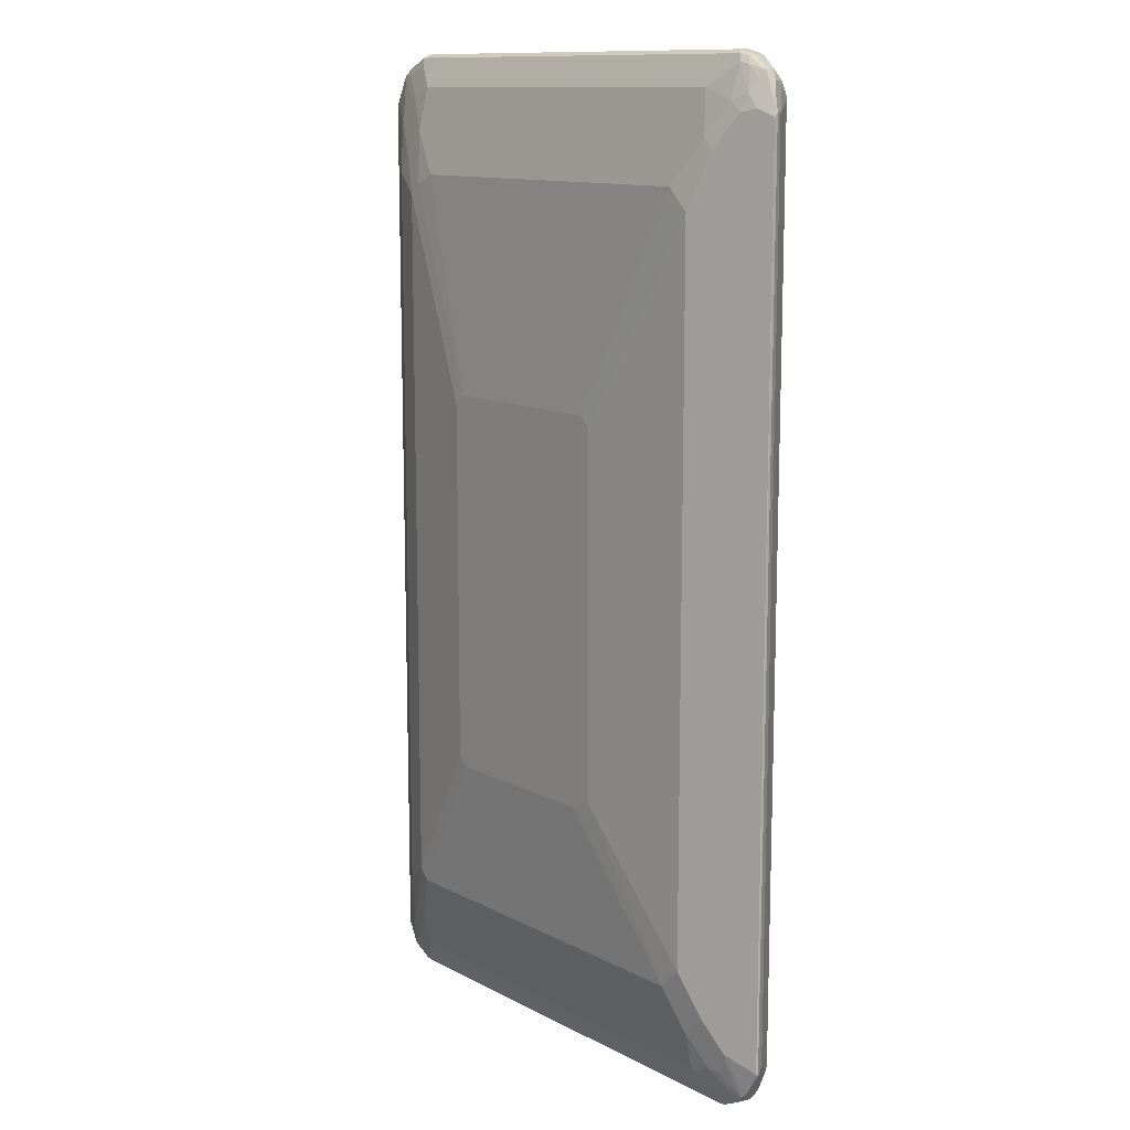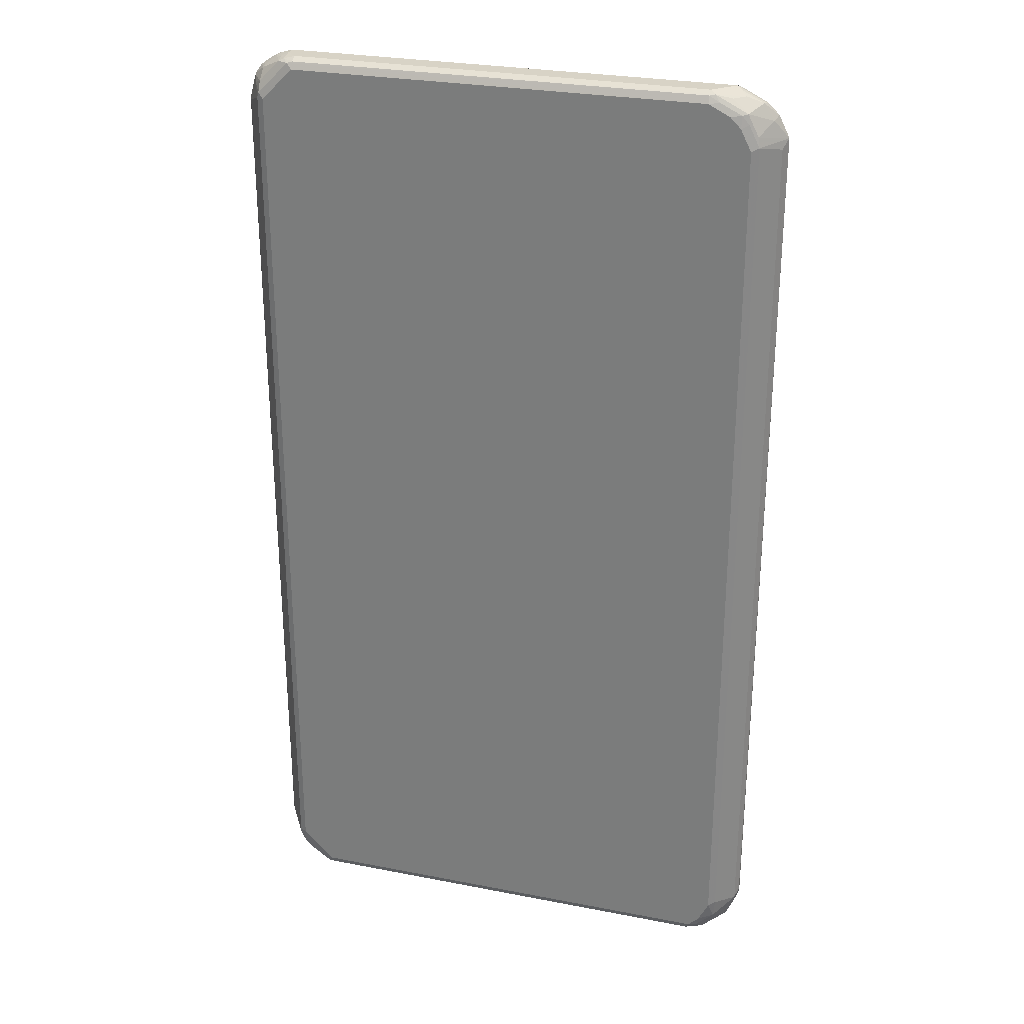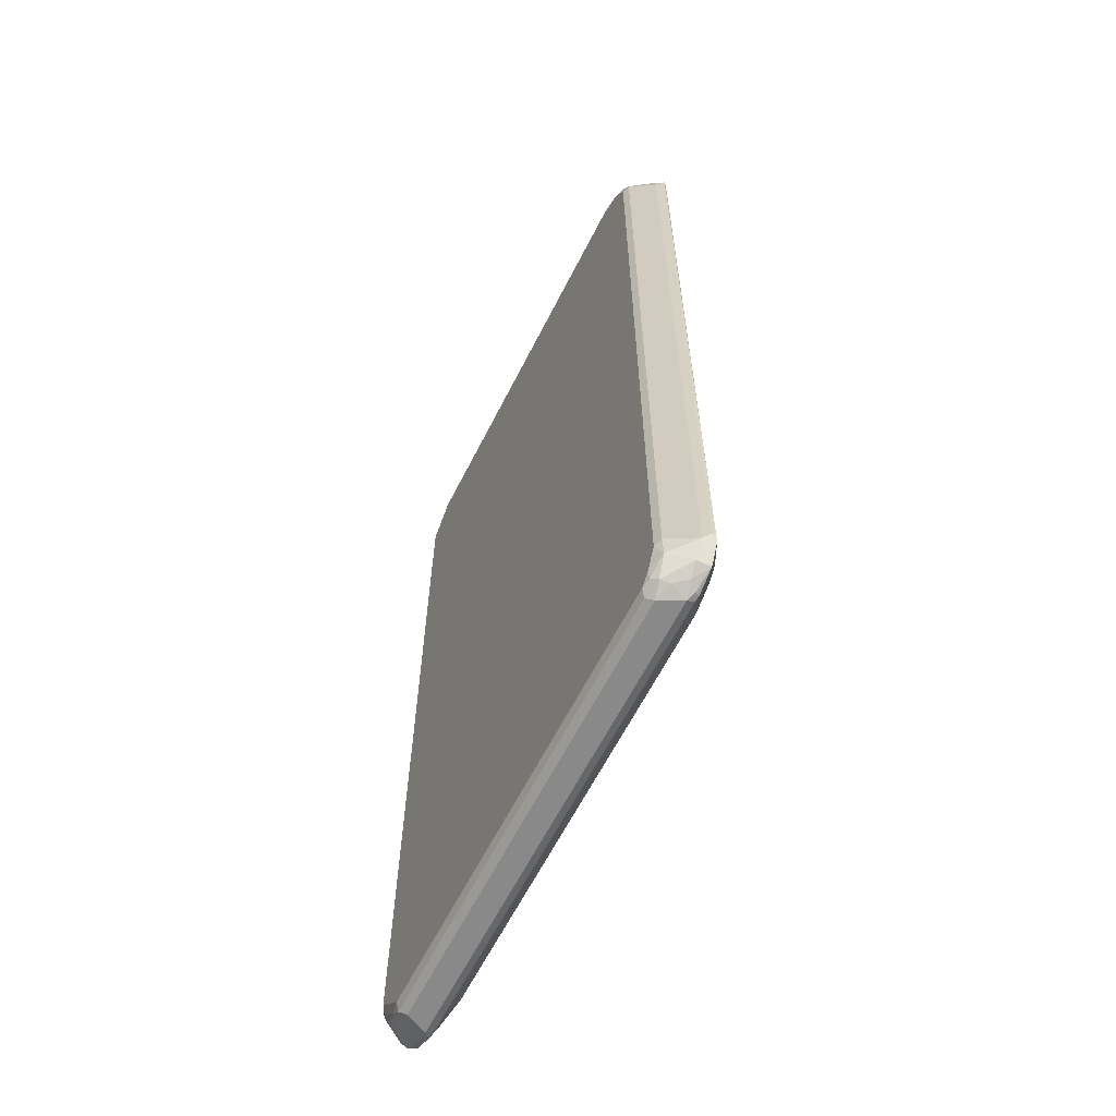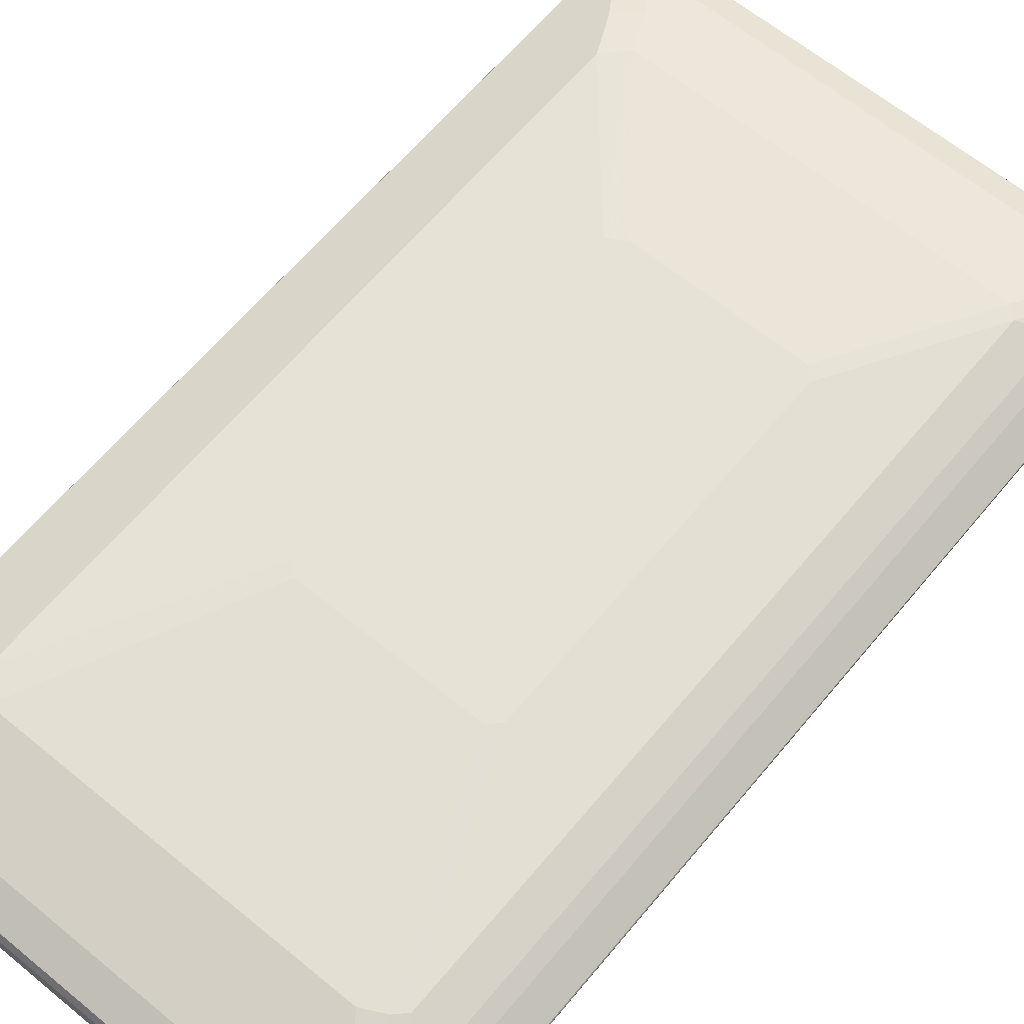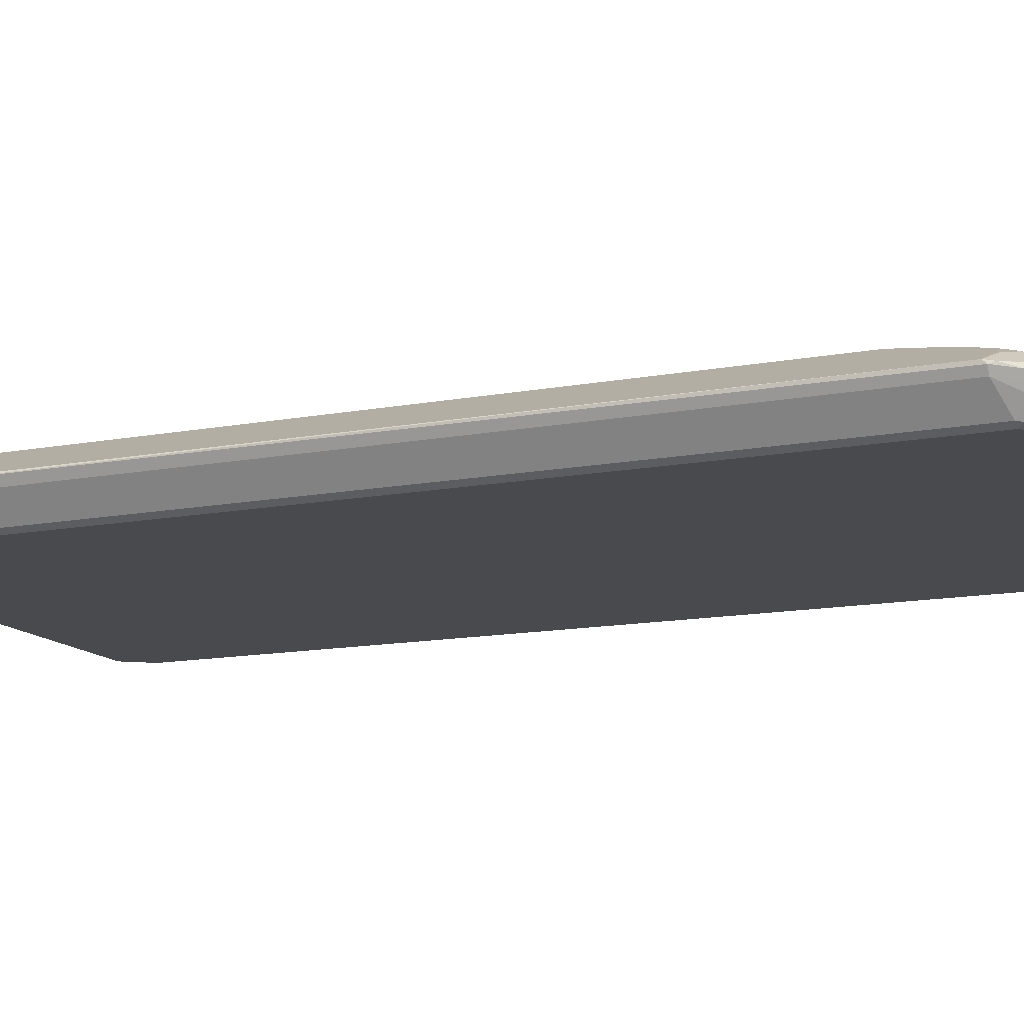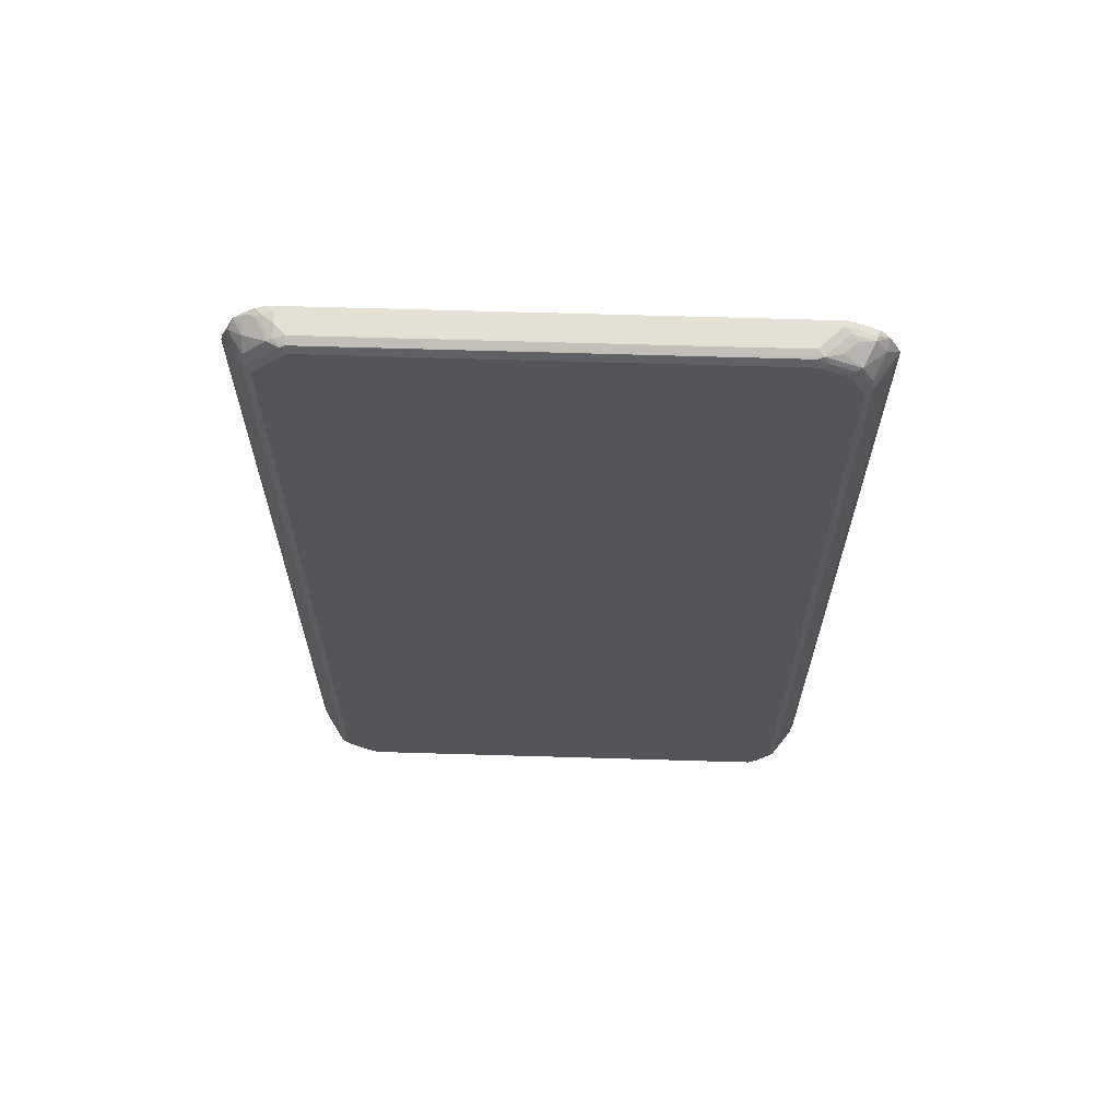
<metadata>
{"format":"obj","ext":"obj","renderer":"f3d","projection":"perspective","resolution":1024,"background":"white","views":[{"elev":12.2,"azim":50.2,"up":"+Y"},{"elev":27.8,"azim":-163.5,"up":"+Y"},{"elev":-63.0,"azim":-116.9,"up":"+Y"},{"elev":63.4,"azim":-140.3,"up":"+Z"},{"elev":-13.3,"azim":113.5,"up":"+Z"},{"elev":66.1,"azim":-178.3,"up":"+Y"}]}
</metadata>
<code>
v -0.4954 0.7984 -0.009612
v -0.4938 0.7887 -0.006403
v -0.4834 0.8079 -0.004806
v -0.4761 0.8369 -0.009612
v -0.4714 0.832 -0.02885
v -0.4521 0.8128 -0.06733
v -0.4553 0.7951 -0.07054
v -0.4874 0.7823 -0.02564
v -0.4874 -0.8143 -0.02564
v -0.4938 -0.8015 -0.01282
v -0.4938 -0.8079 -0.006403
v -0.4489 0.6733 0.02564
v -0.4233 0.6733 0.03848
v -0.481 0.7887 0
v -0.4641 0.8464 -0.004806
v -0.4425 0.7695 0.01924
v -0.4714 0.8417 -0.009612
v -0.4553 0.8592 -0.01924
v -0.4521 0.861 -0.02885
v -0.4329 0.8513 -0.06733
v -0.4361 0.8336 -0.07054
v -0.4425 0.7887 -0.07696
v -0.4553 -0.8015 -0.07054
v -0.4521 -0.8369 -0.06733
v -0.4842 -0.8305 -0.02243
v -0.4906 -0.8176 -0.009612
v -0.4906 -0.8176 -0.004806
v -0.4489 -0.6925 0.02564
v -0.3656 0.6348 0.05772
v -0.404 0.7118 0.03848
v -0.4233 -0.6925 0.03848
v -0.4256 0.8079 0.01442
v -0.404 0.8079 0.01924
v -0.4425 0.8464 0
v -0.4489 0.8592 -0.006403
v -0.4569 0.8561 -0.009612
v -0.4449 0.7887 0.01442
v -0.4233 0.7887 0.01924
v -0.404 0.885 -0.01924
v -0.4136 0.8802 -0.02885
v -0.4233 0.8729 -0.03848
v -0.4233 0.8488 -0.07214
v -0.404 0.8729 -0.05772
v -0.4136 0.861 -0.06733
v -0.4233 0.8272 -0.07696
v -0.4425 -0.8079 -0.07696
v -0.4233 -0.8464 -0.07696
v -0.4201 -0.8625 -0.07375
v -0.4297 -0.872 -0.06412
v -0.4714 -0.8561 -0.02885
v -0.4714 -0.8561 -0.004806
v -0.4521 -0.7984 0.01442
v -0.4329 -0.7022 0.03366
v -0.2116 0.2693 0.07696
v -0.3463 0.6541 0.05772
v -0.3656 0.7502 0.03848
v -0.3656 -0.6541 0.05772
v -0.4425 -0.7887 0.01924
v -0.404 -0.731 0.03848
v -0.3656 0.8272 0.01924
v -0.404 0.8656 0
v -0.4104 0.8785 -0.006403
v -0.4184 0.8753 -0.009612
v 0.404 0.885 -0.01924
v -0.3656 0.885 -0.05772
v -0.3752 0.8802 -0.06733
v -0.3848 0.8681 -0.07214
v -0.3656 0.8656 -0.07696
v -0.404 0.8464 -0.07696
v -0.404 -0.8656 -0.07696
v -0.3976 -0.8785 -0.07054
v -0.4136 -0.8753 -0.06733
v -0.404 -0.885 -0.05772
v -0.4329 -0.8753 -0.04809
v -0.4489 -0.872 -0.02564
v -0.4361 -0.8785 -0.01282
v -0.4329 -0.8753 -0.004806
v -0.4329 -0.8176 0.01442
v -0.1923 0.2885 0.07696
v -0.2116 -0.3846 0.07696
v -0.3078 0.6733 0.05772
v -0.3848 -0.7502 0.03848
v -0.3463 -0.6733 0.05772
v -0.4233 -0.8079 0.01924
v 0.3656 0.8272 0.01924
v 0.4168 0.8785 -0.006403
v 0.404 0.885 -0.03848
v 0.4329 0.8753 -0.009612
v 0.4233 0.8802 -0.02164
v 0.3848 0.885 -0.05772
v 0.3848 0.8785 -0.07054
v -0.3656 0.8785 -0.07054
v 0.3944 0.8753 -0.07214
v 0.3848 0.8656 -0.07696
v 0.3848 -0.8656 -0.07696
v 0.3912 -0.8785 -0.07054
v 0.3848 -0.885 -0.05772
v -0.4233 -0.885 -0.01924
v -0.4233 -0.8785 -0.006403
v 0.404 -0.8785 -0.006403
v 0.3656 -0.8272 0.01924
v -0.3944 -0.8369 0.01442
v 0.1346 0.2885 0.07696
v -0.1923 -0.4039 0.07696
v 0.3271 0.6733 0.05772
v -0.3848 -0.8272 0.01924
v 0.3271 -0.6733 0.05772
v 0.3848 0.7502 0.03848
v 0.4233 0.8079 0.01924
v 0.4233 0.8656 0
v 0.4168 0.8785 -0.04488
v 0.404 0.8802 -0.06012
v 0.4393 0.8625 -0.003194
v 0.4681 0.8528 -0.01282
v 0.4425 0.8705 -0.01683
v 0.4329 0.8753 -0.02405
v 0.4136 0.8753 -0.06253
v 0.4329 0.8561 -0.06253
v 0.4329 0.8369 -0.07214
v 0.4233 0.8272 -0.07696
v 0.4064 -0.8656 -0.07214
v 0.4233 -0.8272 -0.07696
v 0.428 -0.8561 -0.06733
v 0.3992 -0.8753 -0.06733
v 0.4449 -0.861 -0.03848
v 0.4064 -0.8802 -0.03848
v 0.404 -0.885 -0.01924
v 0.4136 -0.8802 -0.009612
v 0.4233 -0.8681 -0.004806
v 0.404 -0.8656 0
v 0.4425 -0.8464 0
v 0.404 -0.8079 0.01924
v 0.3656 -0.7502 0.03848
v 0.1538 0.2693 0.07696
v 0.3656 0.6348 0.05772
v 0.1154 -0.4039 0.07696
v 0.3656 -0.6348 0.05772
v 0.1538 -0.3846 0.07696
v 0.404 0.731 0.03848
v 0.4393 0.8048 0.01603
v 0.4521 0.8176 0.009612
v 0.4425 0.7887 0.01924
v 0.4585 0.8433 -0.003194
v 0.4746 0.84 -0.02564
v 0.4521 0.8561 -0.04329
v 0.4553 0.8592 -0.02564
v 0.4714 0.8369 -0.009612
v 0.4906 0.7984 -0.009612
v 0.481 0.8272 -0.01924
v 0.4521 0.8369 -0.06253
v 0.4521 0.8176 -0.07214
v 0.4425 0.8079 -0.07696
v 0.4449 -0.8272 -0.07214
v 0.4473 -0.8369 -0.06733
v 0.4425 -0.8079 -0.07696
v 0.4473 -0.8561 -0.04809
v 0.4681 -0.8528 -0.01924
v 0.4521 -0.861 -0.009612
v 0.4617 -0.8488 -0.004806
v 0.4233 -0.8104 0.01442
v 0.4233 -0.7887 0.01924
v 0.404 -0.7118 0.03848
v 0.481 0.7887 0
v 0.4425 -0.7695 0.01924
v 0.481 -0.7887 0
v 0.4681 0.7951 0.006403
v 0.4778 0.8048 -0.003194
v 0.4714 0.8369 -0.03366
v 0.4938 0.7823 -0.006403
v 0.4938 0.7887 -0.01282
v 0.4906 0.7984 -0.01442
v 0.4681 0.8272 -0.04488
v 0.4553 0.8079 -0.07054
v 0.4553 -0.8079 -0.07054
v 0.4569 -0.8176 -0.06733
v 0.4761 -0.8369 -0.02885
v 0.4746 -0.84 -0.01924
v 0.4954 -0.7984 -0.009612
v 0.4714 -0.8417 -0.009612
v 0.4746 -0.8336 -0.006403
v 0.4617 -0.8272 0
v 0.4425 -0.7911 0.01442
v 0.4938 -0.7951 -0.006403
v 0.4874 0.7887 -0.02564
v 0.4874 -0.7887 -0.02564
v 0.4882 -0.8079 -0.01924
f 1 2 3
f 1 3 15
f 1 15 4
f 1 4 5
f 1 5 6
f 1 6 7
f 1 7 8
f 1 8 9
f 1 9 10
f 1 10 11
f 1 11 2
f 2 12 13
f 2 13 14
f 2 14 3
f 2 11 28
f 2 28 12
f 3 14 16
f 3 16 15
f 4 15 17
f 4 17 18
f 4 18 19
f 4 19 5
f 5 19 20
f 5 20 6
f 6 20 21
f 6 21 7
f 7 21 45
f 7 45 22
f 7 22 46
f 7 46 23
f 7 23 9
f 7 9 8
f 9 23 24
f 9 24 25
f 9 25 26
f 9 26 10
f 10 26 11
f 11 26 27
f 11 27 28
f 12 28 31
f 12 31 13
f 13 29 30
f 13 30 16
f 13 16 14
f 13 31 57
f 13 57 29
f 15 32 33
f 15 33 34
f 15 34 35
f 15 35 36
f 15 36 17
f 15 16 37
f 15 37 32
f 16 30 56
f 16 56 38
f 16 38 37
f 17 36 18
f 18 36 39
f 18 39 19
f 19 39 40
f 19 40 41
f 19 41 20
f 20 42 21
f 20 41 43
f 20 43 44
f 20 44 42
f 21 42 45
f 22 45 69
f 22 69 68
f 22 68 94
f 22 94 120
f 22 120 152
f 22 152 155
f 22 155 122
f 22 122 95
f 22 95 70
f 22 70 47
f 22 47 46
f 23 46 24
f 24 46 47
f 24 47 48
f 24 48 49
f 24 49 50
f 24 50 25
f 25 50 51
f 25 51 27
f 25 27 26
f 27 51 52
f 27 52 53
f 27 53 28
f 28 53 31
f 29 54 79
f 29 79 55
f 29 55 56
f 29 56 30
f 29 57 80
f 29 80 54
f 31 53 52
f 31 52 58
f 31 58 59
f 31 59 57
f 32 37 38
f 32 38 33
f 33 60 34
f 33 38 56
f 33 56 60
f 34 60 61
f 34 61 62
f 34 62 35
f 35 62 63
f 35 63 36
f 36 63 39
f 39 64 87
f 39 87 90
f 39 90 65
f 39 65 66
f 39 66 40
f 39 63 62
f 39 62 86
f 39 86 64
f 40 66 41
f 41 66 43
f 42 44 66
f 42 66 67
f 42 67 68
f 42 68 69
f 42 69 45
f 43 66 44
f 47 70 48
f 48 70 71
f 48 71 72
f 48 72 49
f 49 72 73
f 49 73 74
f 49 74 50
f 50 74 75
f 50 75 51
f 51 75 76
f 51 76 77
f 51 77 102
f 51 102 78
f 51 78 52
f 52 78 84
f 52 84 58
f 54 80 104
f 54 104 136
f 54 136 138
f 54 138 134
f 54 134 103
f 54 103 79
f 55 79 81
f 55 81 56
f 56 81 105
f 56 105 108
f 56 108 85
f 56 85 60
f 57 59 82
f 57 82 83
f 57 83 104
f 57 104 80
f 58 84 82
f 58 82 59
f 60 85 86
f 60 86 62
f 60 62 61
f 64 86 88
f 64 88 89
f 64 89 87
f 65 90 66
f 66 90 91
f 66 91 92
f 66 92 67
f 67 92 68
f 68 92 93
f 68 93 94
f 70 95 96
f 70 96 71
f 71 73 72
f 71 96 97
f 71 97 73
f 73 97 127
f 73 127 98
f 73 98 74
f 74 98 75
f 75 98 76
f 76 98 77
f 77 98 99
f 77 99 100
f 77 100 101
f 77 101 102
f 78 102 106
f 78 106 84
f 79 103 105
f 79 105 81
f 82 84 106
f 82 106 101
f 82 101 133
f 82 133 107
f 82 107 83
f 83 107 136
f 83 136 104
f 85 108 109
f 85 109 110
f 85 110 86
f 86 110 88
f 87 89 111
f 87 111 112
f 87 112 90
f 88 110 113
f 88 113 114
f 88 114 115
f 88 115 116
f 88 116 89
f 89 116 111
f 90 112 91
f 91 112 93
f 91 93 92
f 93 112 117
f 93 117 118
f 93 118 119
f 93 119 120
f 93 120 94
f 95 121 96
f 95 122 153
f 95 153 121
f 96 121 123
f 96 123 124
f 96 124 125
f 96 125 126
f 96 126 97
f 97 126 127
f 98 127 128
f 98 128 99
f 99 128 100
f 100 129 130
f 100 130 101
f 100 128 129
f 101 131 132
f 101 132 133
f 101 106 102
f 101 130 131
f 103 134 135
f 103 135 105
f 105 135 108
f 107 137 138
f 107 138 136
f 107 133 137
f 108 139 142
f 108 142 109
f 108 135 139
f 109 140 141
f 109 141 110
f 109 142 140
f 110 141 113
f 111 116 117
f 111 117 112
f 113 141 143
f 113 143 114
f 114 144 145
f 114 145 146
f 114 146 115
f 114 143 147
f 114 147 148
f 114 148 149
f 114 149 144
f 115 146 116
f 116 146 145
f 116 145 117
f 117 145 118
f 118 145 150
f 118 150 151
f 118 151 119
f 119 151 152
f 119 152 120
f 121 153 154
f 121 154 123
f 122 155 153
f 123 156 124
f 123 154 156
f 124 156 125
f 125 127 126
f 125 156 157
f 125 157 127
f 127 158 128
f 127 157 158
f 128 158 129
f 129 158 159
f 129 159 131
f 129 131 130
f 131 159 160
f 131 160 132
f 132 160 161
f 132 161 133
f 133 161 164
f 133 164 162
f 133 162 137
f 134 138 137
f 134 137 135
f 135 163 142
f 135 142 139
f 135 137 165
f 135 165 163
f 137 162 164
f 137 164 165
f 140 142 141
f 141 142 166
f 141 166 163
f 141 163 167
f 141 167 147
f 141 147 143
f 142 163 166
f 144 149 168
f 144 168 145
f 145 168 150
f 147 167 148
f 148 169 170
f 148 170 171
f 148 171 149
f 148 167 169
f 149 171 168
f 150 168 172
f 150 172 151
f 151 173 152
f 151 172 173
f 152 173 174
f 152 174 155
f 153 155 174
f 153 174 175
f 153 175 154
f 154 175 176
f 154 176 156
f 156 176 157
f 157 176 177
f 157 177 178
f 157 178 179
f 157 179 159
f 157 159 158
f 159 179 180
f 159 180 181
f 159 181 164
f 159 164 182
f 159 182 160
f 160 182 164
f 160 164 161
f 163 169 167
f 163 165 183
f 163 183 169
f 164 181 180
f 164 180 165
f 165 180 183
f 168 171 184
f 168 184 172
f 169 183 178
f 169 178 170
f 170 178 184
f 170 184 171
f 172 184 173
f 173 184 185
f 173 185 174
f 174 185 175
f 175 185 186
f 175 186 176
f 176 186 178
f 176 178 177
f 178 183 180
f 178 180 179
f 178 186 185
f 178 185 184

</code>
